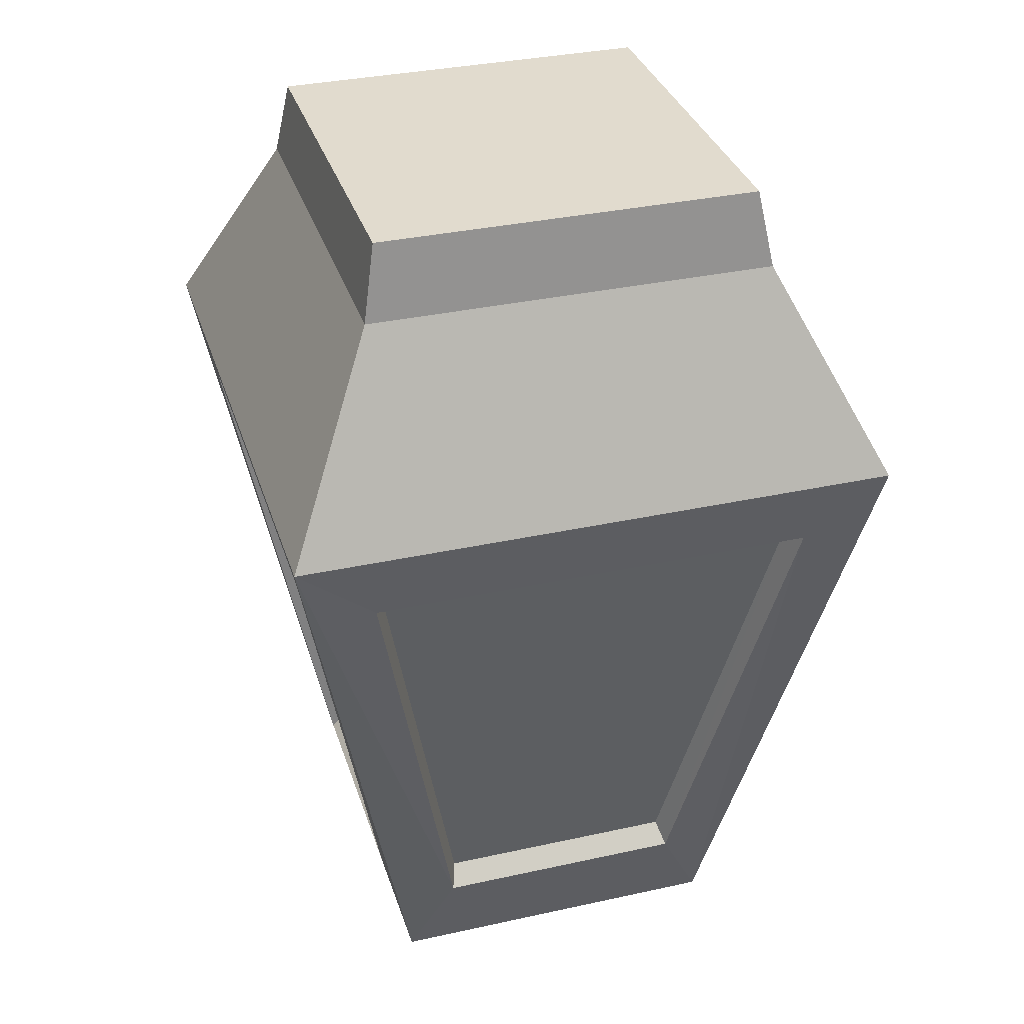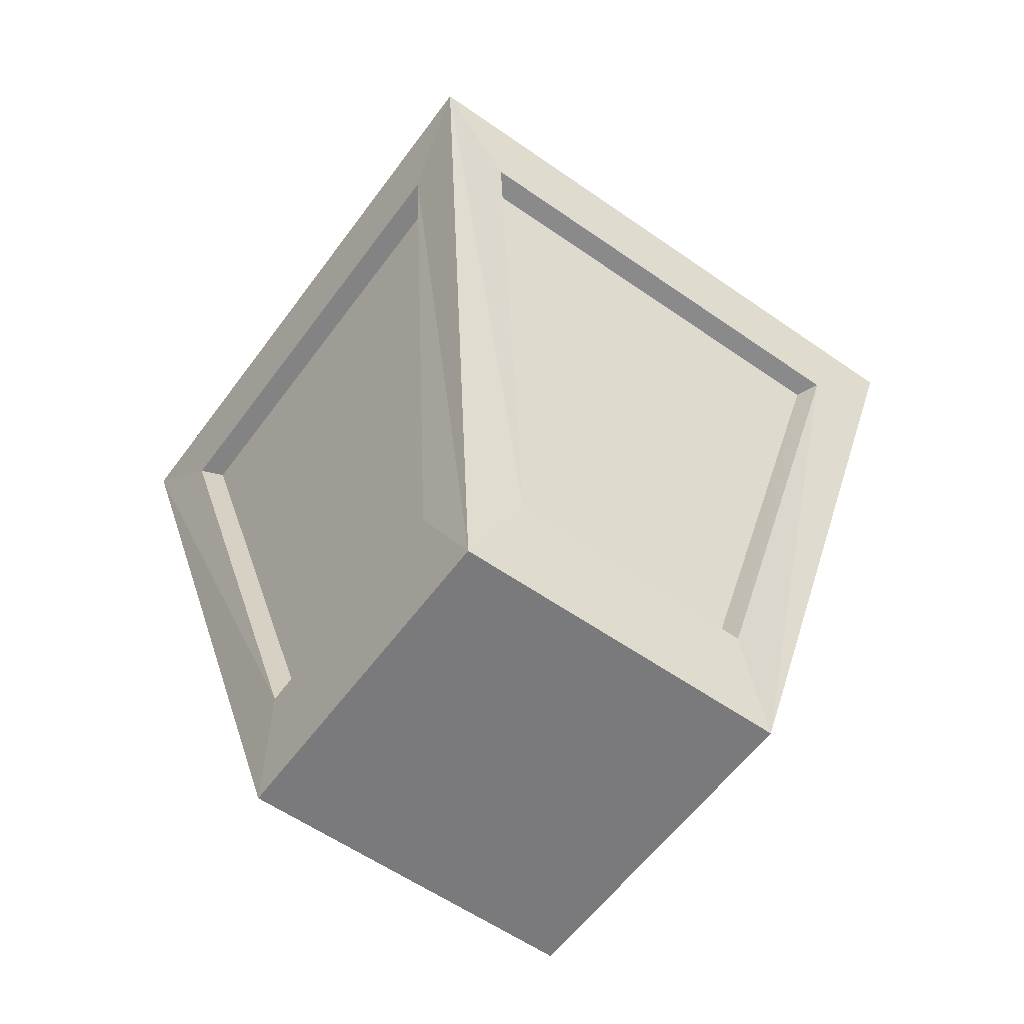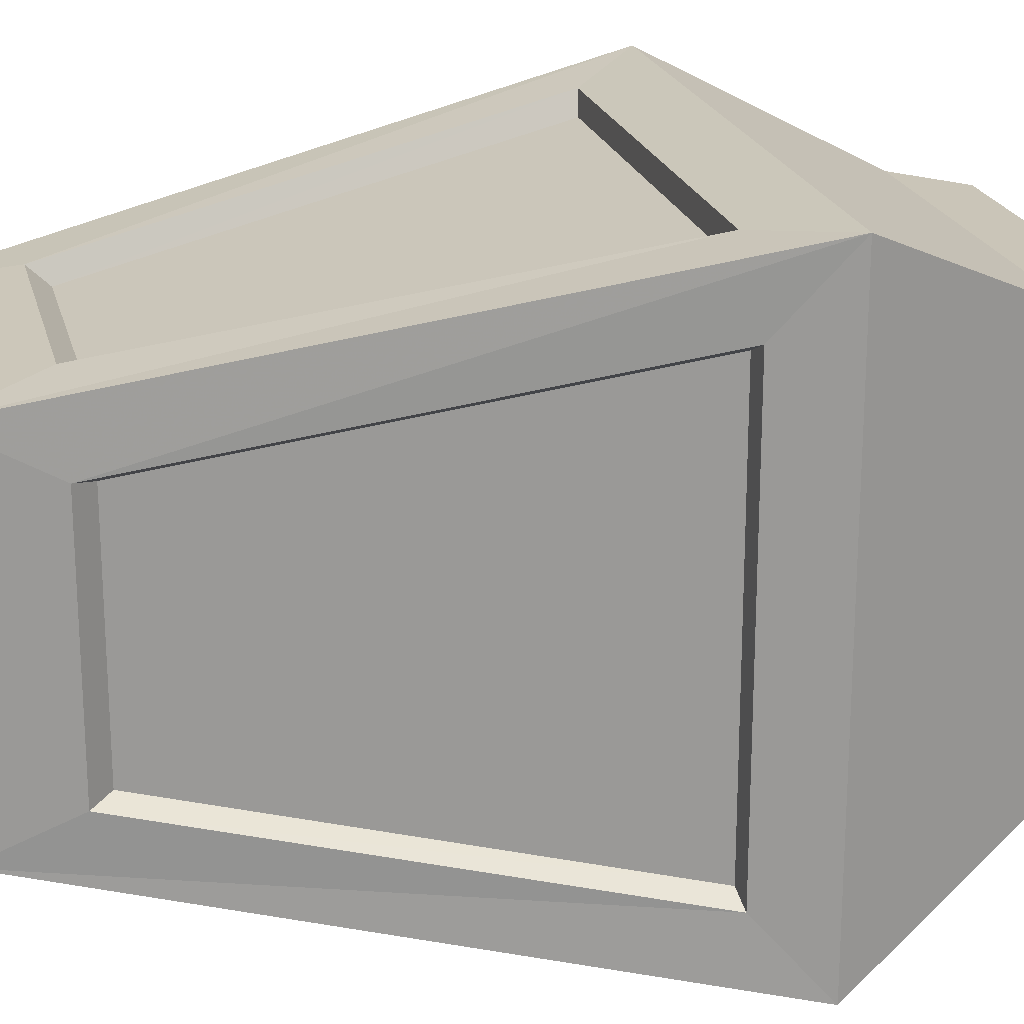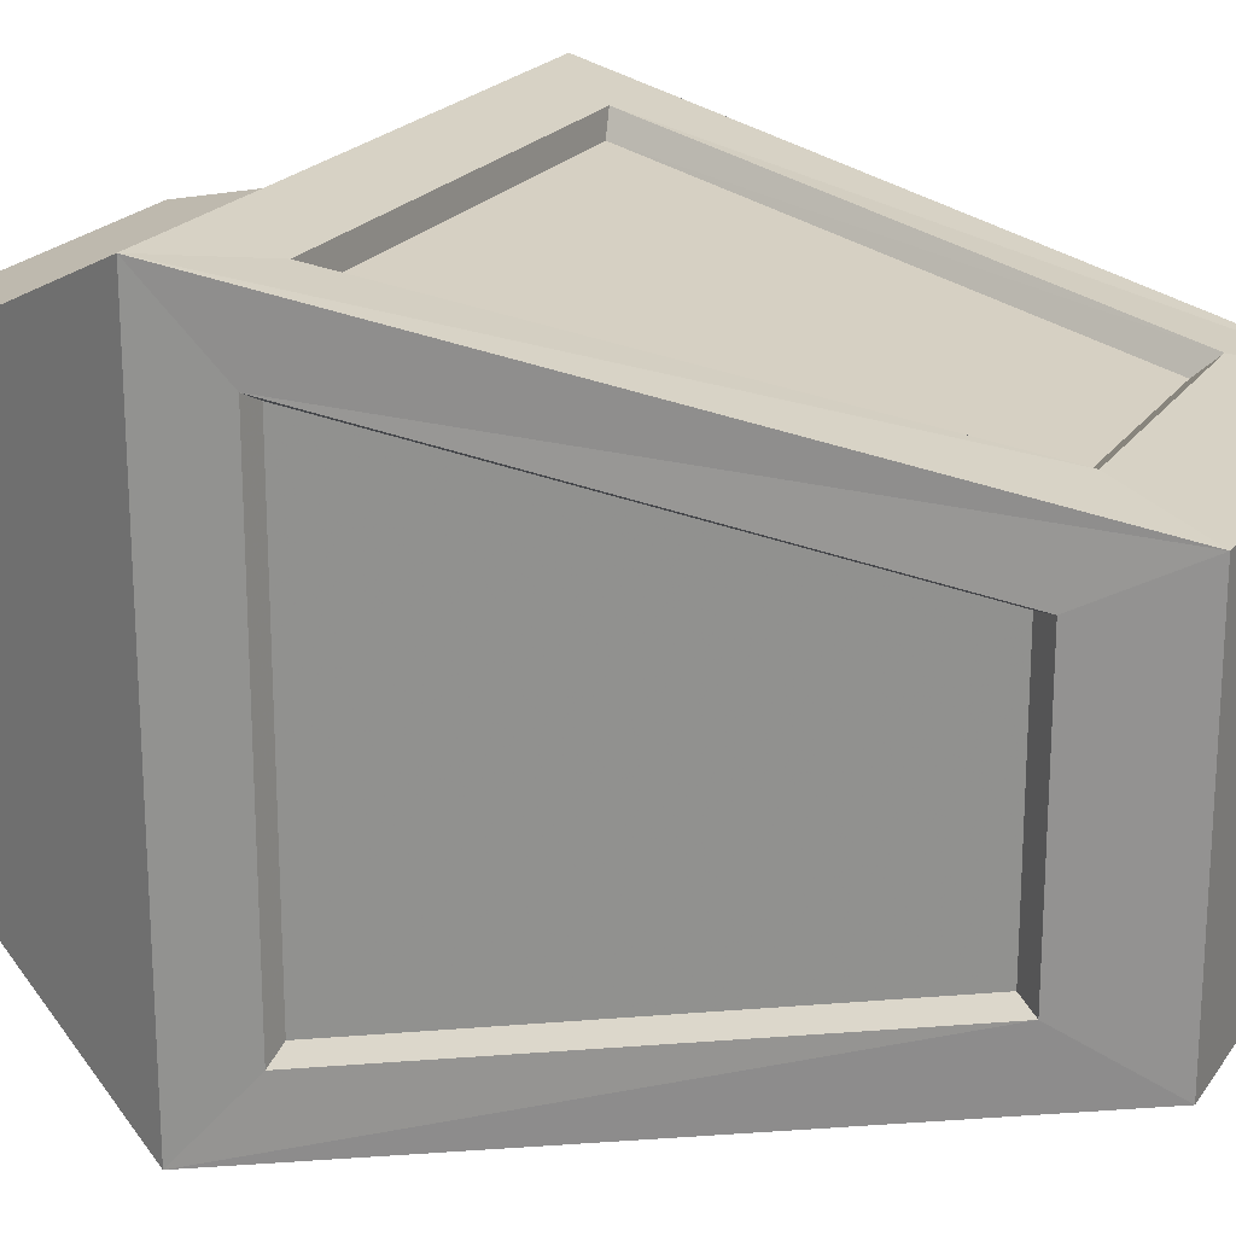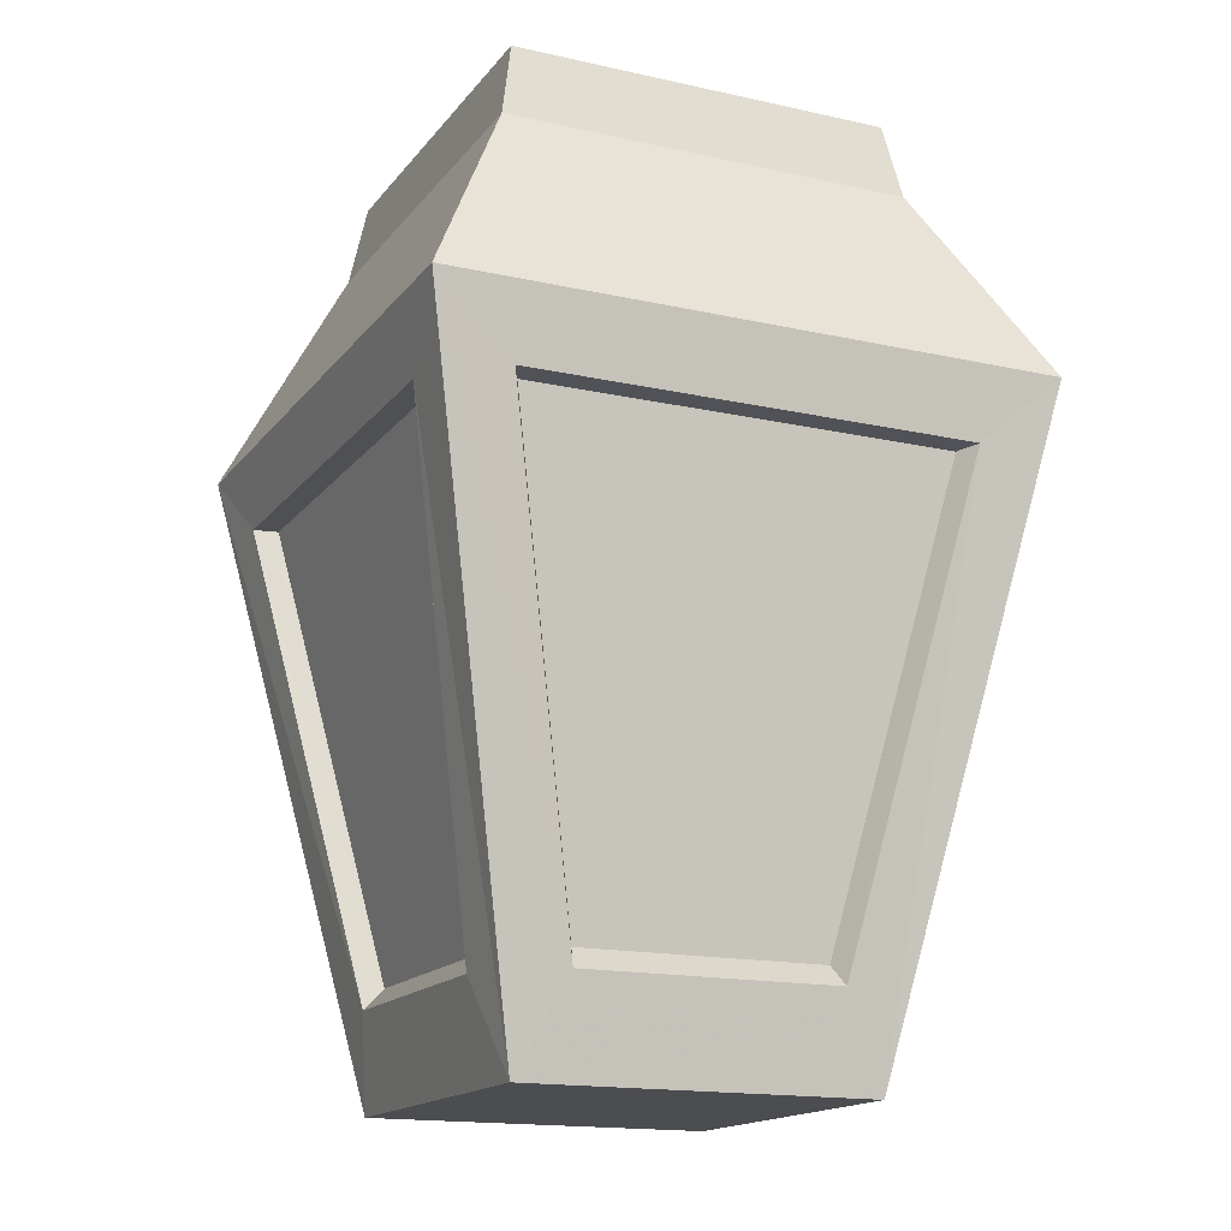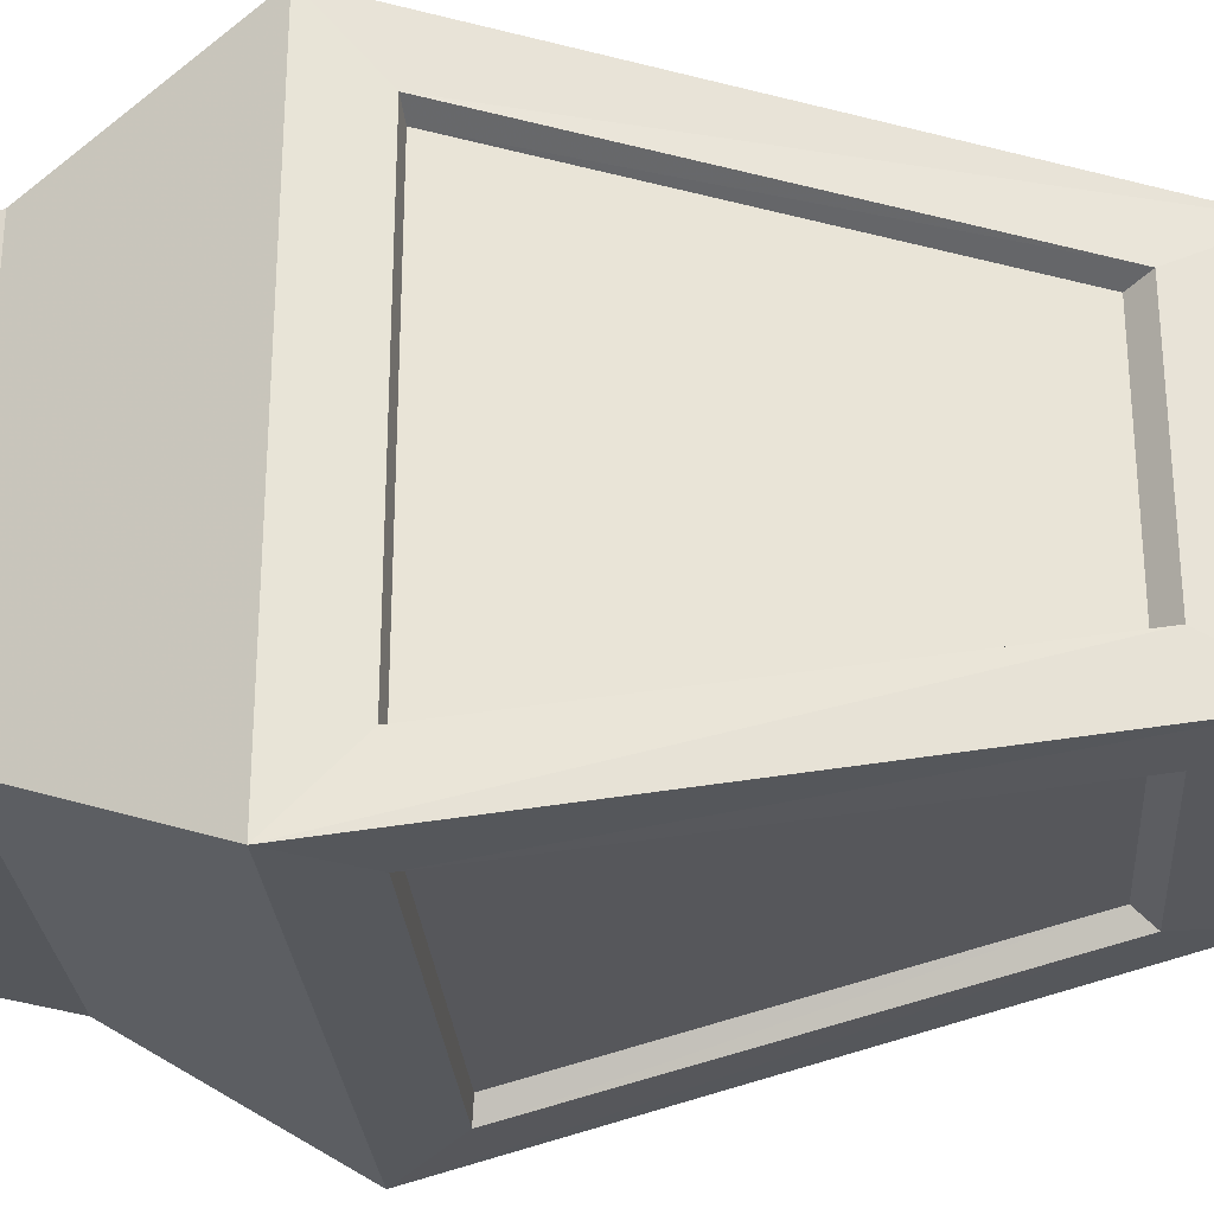
<metadata>
{"format":"obj","ext":"obj","renderer":"f3d","projection":"perspective","resolution":1024,"background":"white","views":[{"elev":33.9,"azim":-16.7,"up":"+Y"},{"elev":-58.2,"azim":-35.9,"up":"+Y"},{"elev":21.2,"azim":76.4,"up":"+Z"},{"elev":20.9,"azim":-65.0,"up":"+Z"},{"elev":-16.1,"azim":-24.8,"up":"+Y"},{"elev":-27.7,"azim":-85.7,"up":"+Z"}]}
</metadata>
<code>
v -3.261 0 3.261
v 3.261 0 3.261
v -3.577 17.14 3.577
v 3.577 17.14 3.577
v -3.577 17.14 -3.577
v 3.577 17.14 -3.577
v -3.261 0 -3.261
v 3.261 0 -3.261
v -5.693 11.96 -5.693
v -5.693 11.96 5.693
v 5.693 11.96 5.693
v 5.693 11.96 -5.693
v -3.651 1.725 -2.4
v -3.651 1.725 2.4
v -5.405 10.65 4.191
v -5.405 10.65 -4.191
v -2.4 1.725 3.651
v 2.4 1.725 3.651
v 4.191 10.65 5.405
v -4.191 10.65 5.405
v 3.651 1.725 -2.4
v 3.651 1.725 2.4
v 5.405 10.65 -4.191
v 5.405 10.65 4.191
v 4.191 10.65 -5.405
v -4.191 10.65 -5.405
v 2.4 1.725 -3.651
v -2.4 1.725 -3.651
v -3.315 2.103 -2.28
v -3.315 2.103 2.28
v -4.985 10.61 3.981
v -4.985 10.61 -3.981
v -2.28 2.103 3.315
v 2.28 2.103 3.315
v 3.981 10.61 4.985
v -3.981 10.61 4.985
v 3.315 2.103 -2.28
v 3.315 2.103 2.28
v 4.985 10.61 -3.981
v 4.985 10.61 3.981
v 3.981 10.61 -4.985
v -3.981 10.61 -4.985
v 2.28 2.103 -3.315
v -2.28 2.103 -3.315
v -3.835 15.72 3.835
v -3.835 15.72 -3.835
v 3.835 15.72 -3.835
v 3.835 15.72 3.835
f 10 11 48 45
f 3 4 6 5
f 46 47 12 9
f 7 8 2 1
f 11 12 47 48
f 9 10 45 46
f 29 30 31 32
f 33 34 35 36
f 38 37 39 40
f 42 41 43 44
f 7 1 14 13
f 1 10 15 14
f 10 9 16 15
f 9 7 13 16
f 1 2 18 17
f 2 11 19 18
f 11 10 20 19
f 10 1 17 20
f 2 8 21 22
f 8 12 23 21
f 12 11 24 23
f 11 2 22 24
f 9 12 25 26
f 12 8 27 25
f 8 7 28 27
f 7 9 26 28
f 13 14 30 29
f 14 15 31 30
f 15 16 32 31
f 16 13 29 32
f 17 18 34 33
f 18 19 35 34
f 19 20 36 35
f 20 17 33 36
f 22 21 37 38
f 21 23 39 37
f 23 24 40 39
f 24 22 38 40
f 26 25 41 42
f 25 27 43 41
f 27 28 44 43
f 28 26 42 44
f 46 45 3 5
f 5 6 47 46
f 48 47 6 4
f 45 48 4 3

</code>
